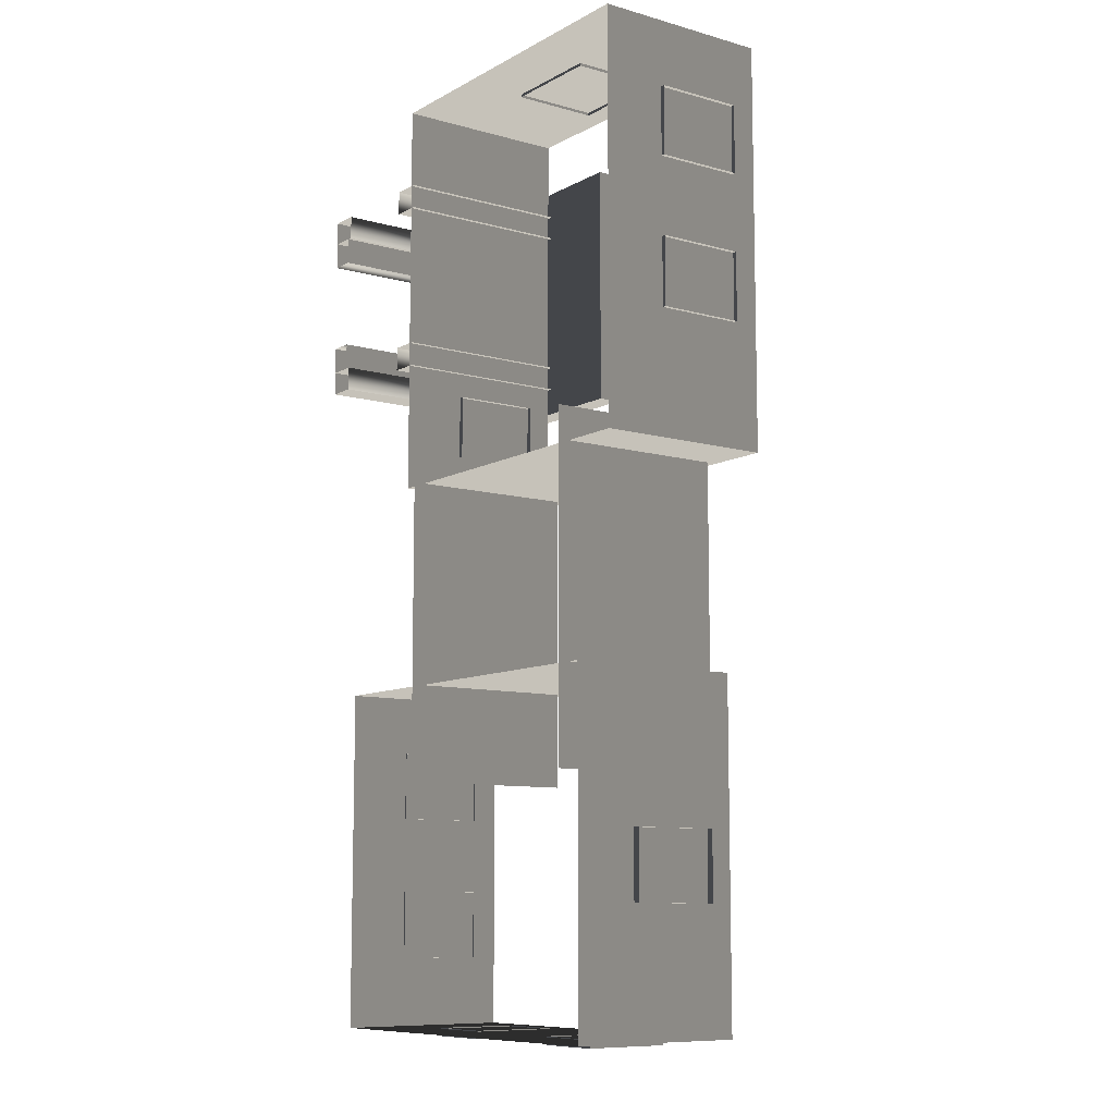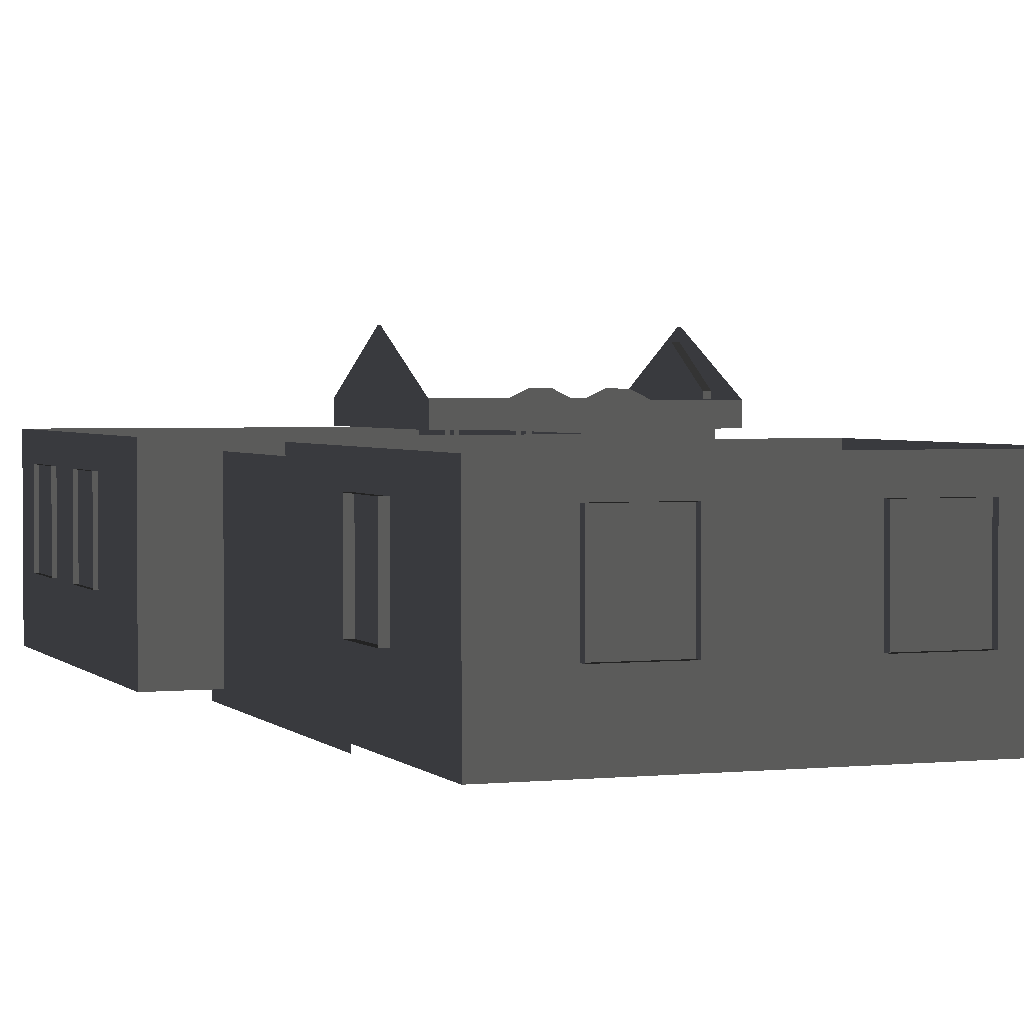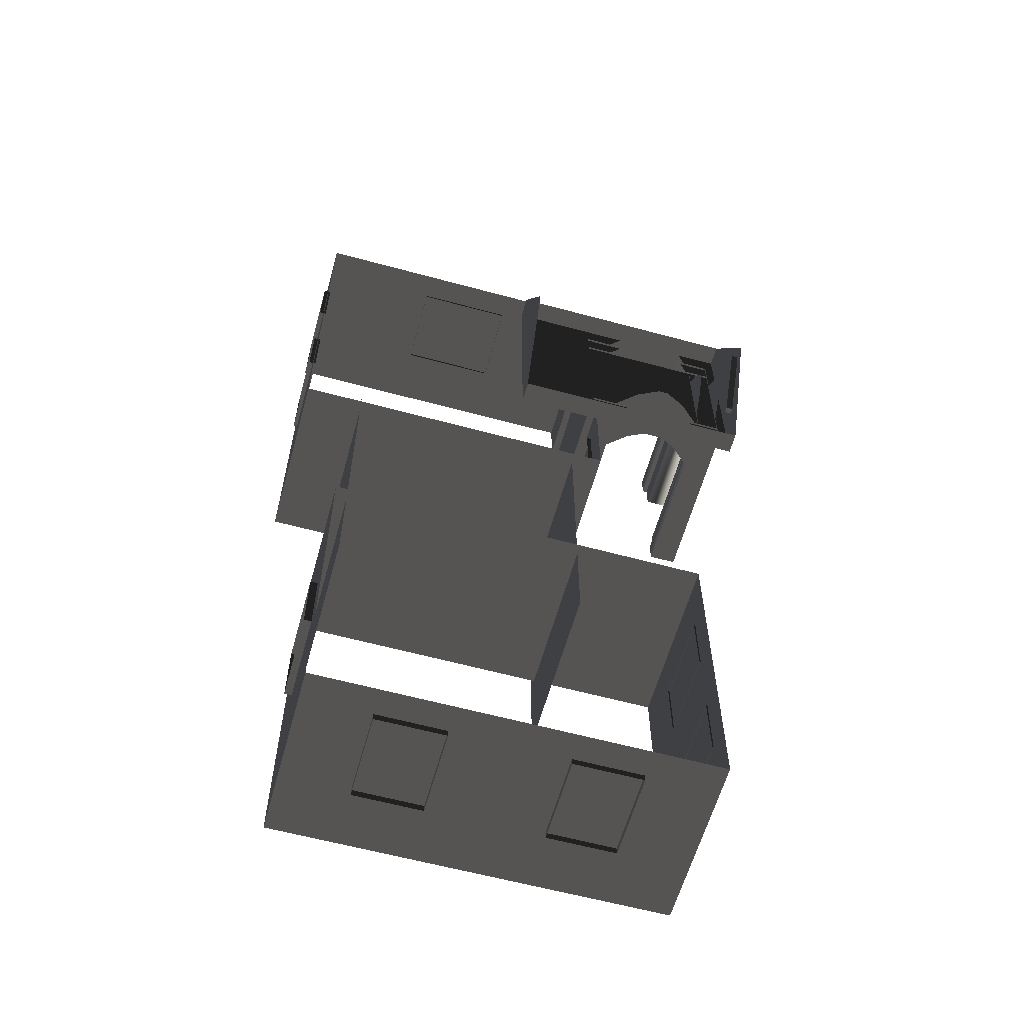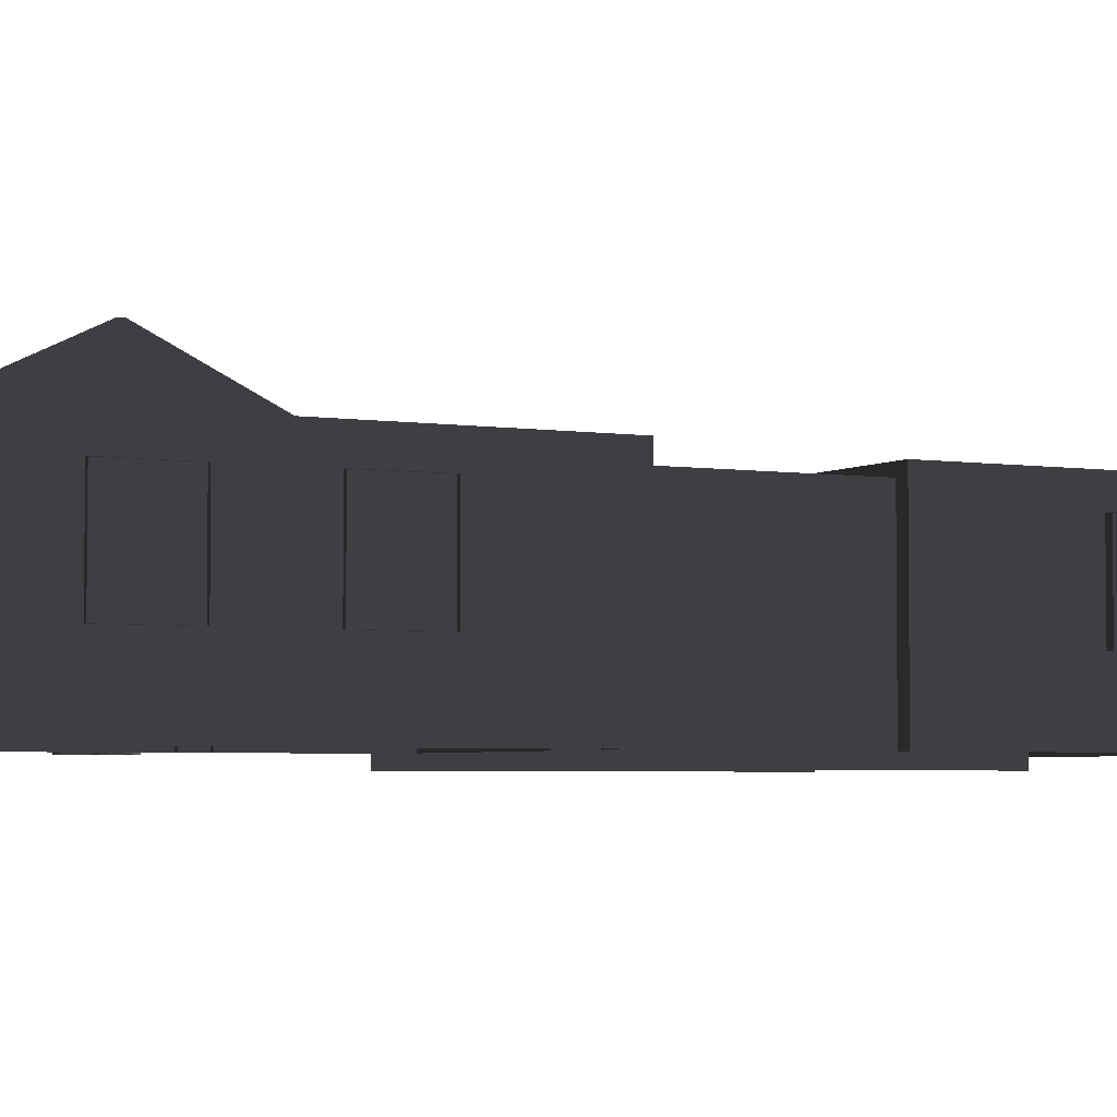
<metadata>
{"format":"obj","ext":"obj","renderer":"f3d","projection":"perspective","resolution":1024,"background":"white","views":[{"elev":-9.5,"azim":-126.0,"up":"+Y"},{"elev":2.4,"azim":-20.1,"up":"+Z"},{"elev":-60.7,"azim":-15.5,"up":"+Y"},{"elev":-3.8,"azim":-117.9,"up":"+Z"}]}
</metadata>
<code>
v -6.802 0.4695 0.4622
v -6.802 0.4695 -2.561
v -6.802 7.374 -2.561
v -6.802 7.374 0.4622
v -6.802 7.374 0.4622
v -6.802 7.374 -2.561
v -0.9954 7.374 -2.561
v -0.9954 7.374 0.4622
v -0.9954 7.374 0.4622
v -0.9954 7.374 -2.561
v -0.9954 0.4695 -2.561
v -0.9954 0.4695 0.4622
v -0.9954 0.4695 0.4622
v -0.9954 0.4695 -2.561
v -6.802 0.4695 -2.561
v -6.802 0.4695 0.4622
v -2.567 6.454 0.494
v -2.567 6.454 0.8764
v -2.567 2.217 0.8764
v -2.567 2.217 0.494
v 1.809 6.454 0.494
v 1.809 6.454 0.8764
v -2.567 6.454 0.8764
v -2.567 6.454 0.494
v -2.567 2.217 0.494
v -2.567 2.217 0.8764
v 1.809 2.217 0.8764
v 1.809 2.217 0.494
v -2.567 6.454 0.8764
v -2.567 4.387 1.88
v -2.567 4.284 1.88
v -2.567 2.217 0.8764
v 1.809 2.217 0.494
v 1.809 6.454 0.494
v -2.567 6.454 0.494
v -2.567 2.217 0.494
v 1.623 2.684 -0.2453
v 1.127 2.684 -0.2453
v 1.127 2.684 0.5266
v 1.623 2.684 0.5266
v 1.623 2.684 -2.561
v 1.127 2.684 -2.561
v 0.7698 2.684 0.06506
v 0.7698 2.684 0.837
v 0.3857 2.684 1.023
v 0.471 2.684 0.2045
v 0.1992 2.684 1.023
v 0.1138 2.684 0.2045
v -0.1992 2.684 0.8372
v -0.1992 2.684 0.06525
v -0.5733 2.684 0.5266
v -0.5733 2.684 -0.2453
v -1.07 2.684 0.5266
v -1.07 2.684 -0.2453
v -0.5734 2.684 -2.561
v -1.07 2.684 -2.561
v 1.623 3.096 -0.2453
v 1.623 3.096 0.5266
v 1.127 3.096 0.5266
v 1.127 3.096 -0.2453
v 1.623 3.096 -2.561
v 1.127 3.096 -2.561
v 0.7698 3.096 0.837
v 0.7698 3.096 0.06506
v 0.471 3.096 0.2045
v 0.3857 3.096 1.023
v 0.1138 3.096 0.2045
v 0.1992 3.096 1.023
v -0.1992 3.096 0.06525
v -0.1992 3.096 0.8372
v -0.5733 3.096 -0.2453
v -0.5733 3.096 0.5266
v -1.07 3.096 0.5266
v -1.07 3.096 -0.2453
v -0.5734 3.096 -2.561
v -1.07 3.096 -2.561
v 1.623 2.684 -0.2453
v 1.623 2.684 0.5266
v 1.623 3.096 0.5266
v 1.623 3.096 -0.2453
v 1.623 2.684 -2.561
v 1.623 3.096 -2.561
v 1.623 3.557 -0.2453
v 1.623 3.557 0.5266
v 1.623 3.557 -2.561
v 1.623 3.904 0.06525
v 1.623 3.904 0.8372
v 1.623 4.195 0.2045
v 1.623 4.274 1.023
v 1.623 4.526 0.2045
v 1.623 4.447 1.023
v 1.623 4.804 0.06506
v 1.623 4.804 0.837
v 1.623 5.135 0.5266
v 1.623 5.135 -0.2453
v 1.623 5.6 -0.2453
v 1.623 5.6 0.5266
v 1.623 6.003 0.5298
v 1.623 6.003 -0.2429
v 1.623 5.6 -2.561
v 1.623 6.003 -2.561
v 1.623 5.135 -2.561
v 1.623 5.6 -0.2453
v 1.127 5.591 -0.2429
v 1.127 5.591 0.5298
v 1.623 5.6 0.5266
v 1.623 5.6 -2.561
v 1.127 5.591 -2.561
v 0.7698 5.591 0.8402
v 0.7698 5.591 0.06745
v 0.3857 5.591 1.027
v 0.471 5.591 0.2069
v 0.1992 5.591 1.027
v 0.1138 5.591 0.2069
v -0.1992 5.591 0.8403
v -0.1992 5.591 0.06764
v -0.5733 5.591 0.5298
v -0.5733 5.591 -0.2429
v -1.07 5.591 0.5298
v -1.07 5.591 -0.2429
v -0.5734 5.591 -2.561
v -1.07 5.591 -2.561
v 1.623 6.003 -0.2429
v 1.623 6.003 0.5298
v 1.127 6.003 0.5298
v 1.127 6.003 -0.2429
v 1.623 6.003 -2.561
v 1.127 6.003 -2.561
v 0.7698 6.003 0.8402
v 0.7698 6.003 0.06745
v 0.471 6.003 0.2069
v 0.3857 6.003 1.027
v 0.1138 6.003 0.2069
v 0.1992 6.003 1.027
v -0.1992 6.003 0.06764
v -0.1992 6.003 0.8403
v -0.5733 6.003 -0.2429
v -0.5733 6.003 0.5298
v -1.07 6.003 0.5298
v -1.07 6.003 -0.2429
v -0.5734 6.003 -2.561
v -1.07 6.003 -2.561
v -0.5734 2.684 -2.561
v -0.5733 2.684 -0.2453
v -0.5733 3.096 -0.2453
v -0.5734 3.096 -2.561
v -0.1992 3.096 0.06525
v -0.1992 2.684 0.06525
v 0.1138 3.096 0.2045
v 0.1138 2.684 0.2045
v 0.471 3.096 0.2045
v 0.471 2.684 0.2045
v 0.7698 3.096 0.06506
v 0.7698 2.684 0.06506
v 1.127 3.096 -0.2453
v 1.127 2.684 -0.2453
v 1.127 3.096 -2.561
v 1.127 2.684 -2.561
v -0.5734 5.591 -2.561
v -0.5733 5.591 -0.2429
v -0.5733 6.003 -0.2429
v -0.5734 6.003 -2.561
v -0.1992 6.003 0.06764
v -0.1992 5.591 0.06764
v 0.1138 6.003 0.2069
v 0.1138 5.591 0.2069
v 0.471 6.003 0.2069
v 0.471 5.591 0.2069
v 0.7698 6.003 0.06745
v 0.7698 5.591 0.06745
v 1.127 5.591 -0.2429
v 1.127 6.003 -0.2429
v 1.127 6.003 -2.561
v 1.127 5.591 -2.561
v 1.211 5.6 -0.2453
v 1.211 5.6 0.5266
v 1.211 5.135 0.5266
v 1.211 5.135 -0.2453
v 1.211 5.6 -2.561
v 1.211 5.135 -2.561
v 1.211 4.804 0.837
v 1.211 4.804 0.06506
v 1.211 4.526 0.2045
v 1.211 4.447 1.023
v 1.211 4.195 0.2045
v 1.211 4.274 1.023
v 1.211 3.904 0.06525
v 1.211 3.904 0.8372
v 1.211 3.557 -0.2453
v 1.211 3.557 0.5266
v 1.211 3.081 0.5266
v 1.211 3.081 -0.2453
v 1.211 3.557 -2.561
v 1.211 3.081 -2.561
v 1.623 3.557 -2.561
v 1.623 3.557 -0.2453
v 1.211 3.557 -0.2453
v 1.211 3.557 -2.561
v 1.211 3.904 0.06525
v 1.623 3.904 0.06525
v 1.211 4.195 0.2045
v 1.623 4.195 0.2045
v 1.211 4.526 0.2045
v 1.623 4.526 0.2045
v 1.211 4.804 0.06506
v 1.623 4.804 0.06506
v 1.211 5.135 -0.2453
v 1.623 5.135 -0.2453
v 1.211 5.135 -2.561
v 1.623 5.135 -2.561
v 1.809 4.346 1.668
v 1.684 4.346 1.668
v 1.684 4.325 1.668
v 1.809 4.325 1.668
v 1.809 5.448 0.8778
v 1.809 6.454 0.494
v 1.809 2.217 0.494
v 1.809 3.223 0.8778
v 1.809 5.448 0.9851
v 1.809 6.454 0.8764
v 1.809 2.217 0.8764
v 1.809 3.223 0.9851
v 1.809 4.346 1.668
v 1.809 4.387 1.88
v 1.809 4.284 1.88
v 1.809 4.325 1.668
v 1.809 4.387 1.88
v 1.809 4.346 1.668
v 1.684 5.448 0.8778
v 1.684 3.223 0.8778
v 1.684 3.223 0.9851
v 1.684 4.325 1.668
v 1.684 4.346 1.668
v 1.684 5.448 0.9851
v 1.809 5.448 0.8778
v 1.684 5.448 0.8778
v 1.684 5.448 0.9851
v 1.809 5.448 0.9851
v 1.809 5.448 0.9851
v 1.684 5.448 0.9851
v 1.684 4.346 1.668
v 1.809 4.346 1.668
v 1.809 3.223 0.9851
v 1.684 3.223 0.9851
v 1.684 3.223 0.8778
v 1.809 3.223 0.8778
v 1.809 3.223 0.8778
v 1.684 3.223 0.8778
v 1.684 5.448 0.8778
v 1.809 5.448 0.8778
v 1.809 4.325 1.668
v 1.684 4.325 1.668
v 1.684 3.223 0.9851
v 1.809 3.223 0.9851
v -0.957 2.254 -0.001043
v -0.957 1.088 -0.001043
v -1.072 1.088 -0.001043
v -1.072 2.254 -0.001043
v -0.957 1.088 -0.001043
v -0.957 1.088 -1.482
v -1.072 1.088 -1.482
v -1.072 1.088 -0.001043
v -0.957 2.254 -1.482
v -0.957 2.254 -0.001043
v -1.072 2.254 -0.001043
v -1.072 2.254 -1.482
v -0.957 1.088 -1.482
v -0.957 2.254 -1.482
v -1.072 2.254 -1.482
v -1.072 1.088 -1.482
v -6.871 5.079 -0.001043
v -6.871 6.246 -0.001043
v -6.751 6.246 -0.001043
v -6.751 5.079 -0.001043
v -6.871 6.246 -0.001043
v -6.871 6.246 -1.482
v -6.751 6.246 -1.482
v -6.751 6.246 -0.001043
v -6.871 5.079 -1.482
v -6.871 5.079 -0.001043
v -6.751 5.079 -0.001043
v -6.751 5.079 -1.482
v -6.871 6.246 -1.482
v -6.871 5.079 -1.482
v -6.751 5.079 -1.482
v -6.751 6.246 -1.482
v -6.871 2.575 -0.001043
v -6.871 3.741 -0.001043
v -6.751 3.741 -0.001043
v -6.751 2.575 -0.001043
v -6.871 3.741 -0.001043
v -6.871 3.741 -1.482
v -6.751 3.741 -1.482
v -6.751 3.741 -0.001043
v -6.871 2.575 -1.482
v -6.871 2.575 -0.001043
v -6.751 2.575 -0.001043
v -6.751 2.575 -1.482
v -6.871 3.741 -1.482
v -6.871 2.575 -1.482
v -6.751 2.575 -1.482
v -6.751 3.741 -1.482
v 0.6963 -3.038 0.4622
v 0.6963 -3.038 -2.561
v 0.6963 -8.845 -2.561
v 0.6963 -8.845 0.4622
v -5.977 -3.029 0.4622
v -5.977 -3.029 -2.561
v 0.6963 -3.038 -2.561
v 0.6963 -3.038 0.4622
v -5.977 -8.836 0.4622
v -5.977 -8.836 -2.561
v -5.977 -3.029 -2.561
v -5.977 -3.029 0.4622
v 0.6963 -8.845 0.4622
v 0.6963 -8.845 -2.561
v -5.977 -8.836 -2.561
v -5.977 -8.836 0.4622
v -3.463 7.447 -0.001043
v -2.88 7.447 -0.001043
v -2.88 7.327 -0.001043
v -3.463 7.327 -0.001043
v -4.046 7.447 -0.001043
v -4.046 7.327 -0.001043
v -2.88 7.447 -0.001043
v -2.88 7.447 -1.482
v -2.88 7.327 -1.482
v -2.88 7.327 -0.001043
v -3.463 7.447 -1.482
v -4.046 7.447 -1.482
v -4.046 7.327 -1.482
v -3.463 7.327 -1.482
v -2.88 7.447 -1.482
v -2.88 7.327 -1.482
v -4.629 7.447 -1.482
v -4.629 7.447 -0.001043
v -4.629 7.327 -0.001043
v -4.629 7.327 -1.482
v -4.046 7.447 -1.482
v -4.629 7.447 -1.482
v -4.629 7.327 -1.482
v -4.046 7.327 -1.482
v -4.629 7.447 -0.001043
v -4.046 7.447 -0.001043
v -4.046 7.327 -0.001043
v -4.629 7.327 -0.001043
v -5.75 -4.684 0.2865
v -5.75 -4.684 -2.757
v -5.75 1.027 -2.757
v -5.75 1.027 0.2865
v -1.521 1.027 0.2865
v -1.521 1.027 -2.757
v -1.521 -4.684 -2.757
v -1.521 -4.684 0.2865
v 0.7753 -4.041 -0.001043
v 0.7753 -5.207 -0.001043
v 0.674 -5.198 -0.001043
v 0.674 -4.032 -0.001043
v 0.7753 -5.207 -0.001043
v 0.7753 -5.207 -1.482
v 0.674 -5.198 -1.482
v 0.674 -5.198 -0.001043
v 0.7753 -4.041 -1.482
v 0.7753 -4.041 -0.001043
v 0.674 -4.032 -0.001043
v 0.674 -4.032 -1.482
v 0.7753 -5.207 -1.482
v 0.7753 -4.041 -1.482
v 0.674 -4.032 -1.482
v 0.674 -5.198 -1.482
v 0.7753 -6.505 -0.001043
v 0.7753 -7.671 -0.001043
v 0.674 -7.662 -0.001043
v 0.674 -6.496 -0.001042
v 0.7753 -7.671 -0.001043
v 0.7753 -7.671 -1.482
v 0.674 -7.662 -1.482
v 0.674 -7.662 -0.001043
v 0.7753 -6.505 -1.482
v 0.7753 -6.505 -0.001043
v 0.674 -6.496 -0.001042
v 0.674 -6.496 -1.482
v 0.7753 -7.671 -1.482
v 0.7753 -6.505 -1.482
v 0.674 -6.496 -1.482
v 0.674 -7.662 -1.482
v -0.5312 -8.963 -0.001043
v -1.697 -8.963 -0.001043
v -1.697 -8.825 -0.001043
v -0.5312 -8.825 -0.001043
v -1.697 -8.963 -0.001043
v -1.697 -8.963 -1.482
v -1.697 -8.825 -1.482
v -1.697 -8.825 -0.001043
v -0.5312 -8.963 -1.482
v -0.5312 -8.963 -0.001043
v -0.5312 -8.825 -0.001043
v -0.5312 -8.825 -1.482
v -1.697 -8.963 -1.482
v -0.5312 -8.963 -1.482
v -0.5312 -8.825 -1.482
v -1.697 -8.825 -1.482
v -3.656 -8.963 -0.001043
v -4.823 -8.963 -0.001043
v -4.823 -8.825 -0.001043
v -3.656 -8.825 -0.001043
v -4.823 -8.963 -0.001043
v -4.823 -8.963 -1.482
v -4.823 -8.825 -1.482
v -4.823 -8.825 -0.001043
v -3.656 -8.963 -1.482
v -3.656 -8.963 -0.001043
v -3.656 -8.825 -0.001043
v -3.656 -8.825 -1.482
v -4.823 -8.963 -1.482
v -3.656 -8.963 -1.482
v -3.656 -8.825 -1.482
v -4.823 -8.825 -1.482
v -6.101 -6.718 -0.001043
v -6.101 -5.552 -0.001043
v -5.959 -5.552 -0.001043
v -5.959 -6.718 -0.001043
v -6.101 -5.552 -0.001043
v -6.101 -5.552 -1.482
v -5.959 -5.552 -1.482
v -5.959 -5.552 -0.001043
v -6.101 -6.718 -1.482
v -6.101 -6.718 -0.001043
v -5.959 -6.718 -0.001043
v -5.959 -6.718 -1.482
v -6.101 -5.552 -1.482
v -6.101 -6.718 -1.482
v -5.959 -6.718 -1.482
v -5.959 -5.552 -1.482
g Building_small_t1.030_33391_578
f 1 3 2
f 1 4 3
f 5 7 6
f 5 8 7
f 9 11 10
f 9 12 11
f 13 15 14
f 13 16 15
f 17 19 18
f 17 20 19
f 21 23 22
f 21 24 23
f 25 27 26
f 25 28 27
f 29 31 30
f 29 32 31
f 33 35 34
f 33 36 35
f 37 39 38
f 37 40 39
f 41 37 38
f 41 38 42
f 43 38 39
f 43 39 44
f 45 43 44
f 45 46 43
f 47 46 45
f 47 48 46
f 49 48 47
f 49 50 48
f 51 50 49
f 51 52 50
f 52 51 53
f 52 53 54
f 55 52 54
f 55 54 56
f 57 59 58
f 57 60 59
f 61 60 57
f 61 62 60
f 60 63 59
f 60 64 63
f 65 63 64
f 65 66 63
f 67 66 65
f 67 68 66
f 69 68 67
f 69 70 68
f 71 70 69
f 71 72 70
f 71 73 72
f 71 74 73
f 75 74 71
f 75 76 74
f 77 79 78
f 77 80 79
f 81 80 77
f 81 82 80
f 83 79 80
f 83 84 79
f 85 80 82
f 85 83 80
f 84 83 86
f 84 86 87
f 87 86 88
f 87 88 89
f 89 88 90
f 89 90 91
f 91 90 92
f 91 92 93
f 92 94 93
f 92 95 94
f 96 94 95
f 96 97 94
f 96 98 97
f 96 99 98
f 100 99 96
f 100 96 95
f 100 101 99
f 100 95 102
f 103 105 104
f 103 106 105
f 107 103 104
f 107 104 108
f 104 105 109
f 104 109 110
f 111 110 109
f 111 112 110
f 113 112 111
f 113 114 112
f 115 114 113
f 115 116 114
f 117 116 115
f 117 118 116
f 118 117 119
f 118 119 120
f 121 118 120
f 121 120 122
f 123 125 124
f 123 126 125
f 127 126 123
f 127 128 126
f 126 129 125
f 126 130 129
f 131 129 130
f 131 132 129
f 133 132 131
f 133 134 132
f 135 134 133
f 135 136 134
f 137 136 135
f 137 138 136
f 137 139 138
f 137 140 139
f 141 140 137
f 141 142 140
f 143 145 144
f 143 146 145
f 144 145 147
f 144 147 148
f 148 147 149
f 148 149 150
f 150 149 151
f 150 151 152
f 152 151 153
f 152 153 154
f 154 153 155
f 154 155 156
f 156 155 157
f 156 157 158
f 159 161 160
f 159 162 161
f 160 161 163
f 160 163 164
f 164 163 165
f 164 165 166
f 166 165 167
f 166 167 168
f 168 167 169
f 168 169 170
f 171 170 169
f 171 169 172
f 171 172 173
f 171 173 174
f 175 177 176
f 175 178 177
f 179 178 175
f 179 180 178
f 178 181 177
f 178 182 181
f 183 181 182
f 183 184 181
f 185 184 183
f 185 186 184
f 187 186 185
f 187 188 186
f 189 188 187
f 189 190 188
f 189 191 190
f 189 192 191
f 193 192 189
f 193 194 192
f 195 197 196
f 195 198 197
f 196 197 199
f 196 199 200
f 200 199 201
f 200 201 202
f 202 201 203
f 202 203 204
f 204 203 205
f 204 205 206
f 206 205 207
f 206 207 208
f 208 207 209
f 208 209 210
f 211 213 212
f 211 214 213
f 215 217 216
f 215 218 217
f 219 215 216
f 219 216 220
f 218 221 217
f 218 222 221
f 223 219 220
f 223 220 224
f 222 225 221
f 222 226 225
f 226 227 225
f 226 228 227
f 229 231 230
f 231 229 232
f 232 229 233
f 233 229 234
f 235 237 236
f 235 238 237
f 239 241 240
f 239 242 241
f 243 245 244
f 243 246 245
f 247 249 248
f 247 250 249
f 251 253 252
f 251 254 253
f 255 257 256
f 255 258 257
f 259 261 260
f 259 262 261
f 263 265 264
f 263 266 265
f 267 269 268
f 267 270 269
f 271 273 272
f 271 274 273
f 275 277 276
f 275 278 277
f 279 281 280
f 279 282 281
f 283 285 284
f 283 286 285
f 287 289 288
f 287 290 289
f 291 293 292
f 291 294 293
f 295 297 296
f 295 298 297
f 299 301 300
f 299 302 301
f 303 305 304
f 303 306 305
f 307 309 308
f 307 310 309
f 311 313 312
f 311 314 313
f 315 317 316
f 315 318 317
f 319 321 320
f 319 322 321
f 323 322 319
f 323 324 322
f 325 327 326
f 325 328 327
f 329 331 330
f 329 332 331
f 333 332 329
f 333 334 332
f 335 337 336
f 335 338 337
f 339 341 340
f 339 342 341
f 343 345 344
f 343 346 345
f 347 349 348
f 347 350 349
f 351 353 352
f 351 354 353
f 355 357 356
f 355 358 357
f 359 361 360
f 359 362 361
f 363 365 364
f 363 366 365
f 367 369 368
f 367 370 369
f 371 373 372
f 371 374 373
f 375 377 376
f 375 378 377
f 379 381 380
f 379 382 381
f 383 385 384
f 383 386 385
f 387 389 388
f 387 390 389
f 391 393 392
f 391 394 393
f 395 397 396
f 395 398 397
f 399 401 400
f 399 402 401
f 403 405 404
f 403 406 405
f 407 409 408
f 407 410 409
f 411 413 412
f 411 414 413
f 415 417 416
f 415 418 417
f 419 421 420
f 419 422 421
f 423 425 424
f 423 426 425
f 427 429 428
f 427 430 429
f 431 433 432
f 431 434 433

</code>
